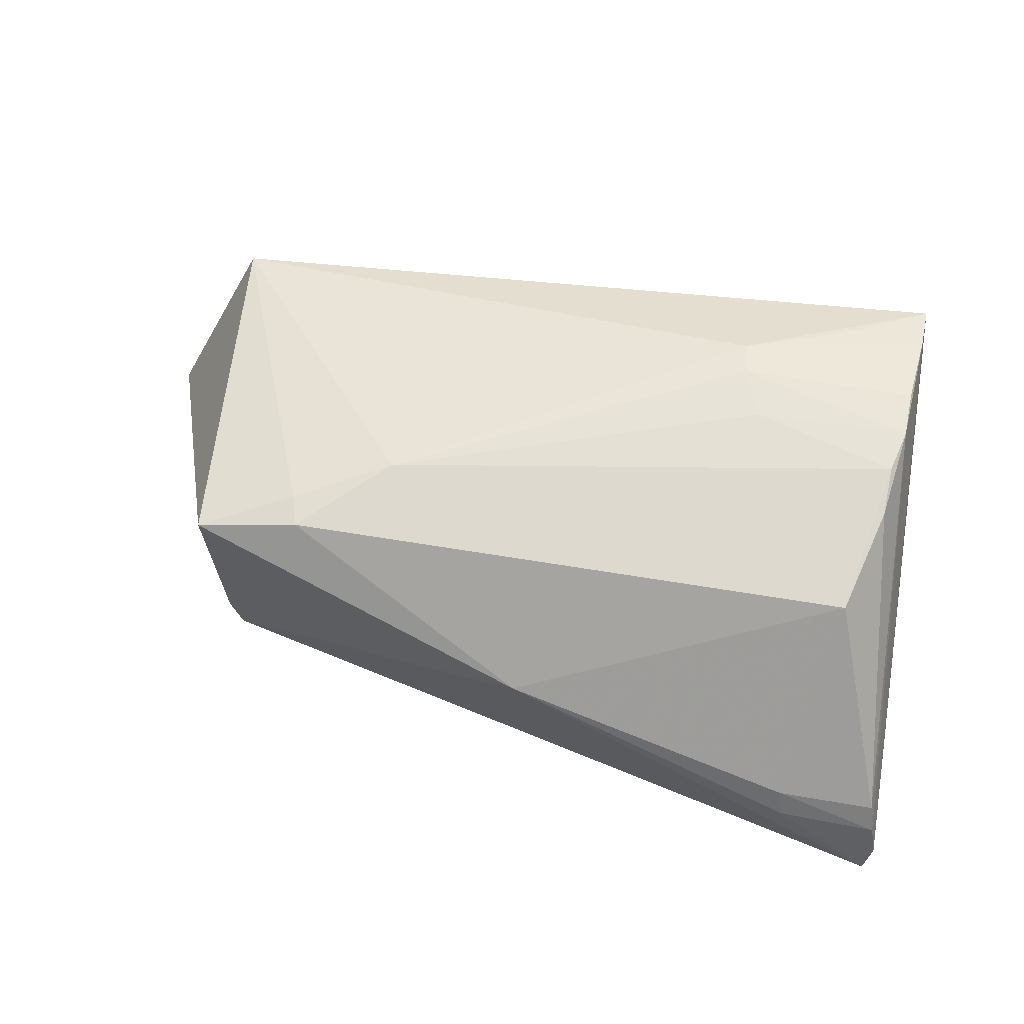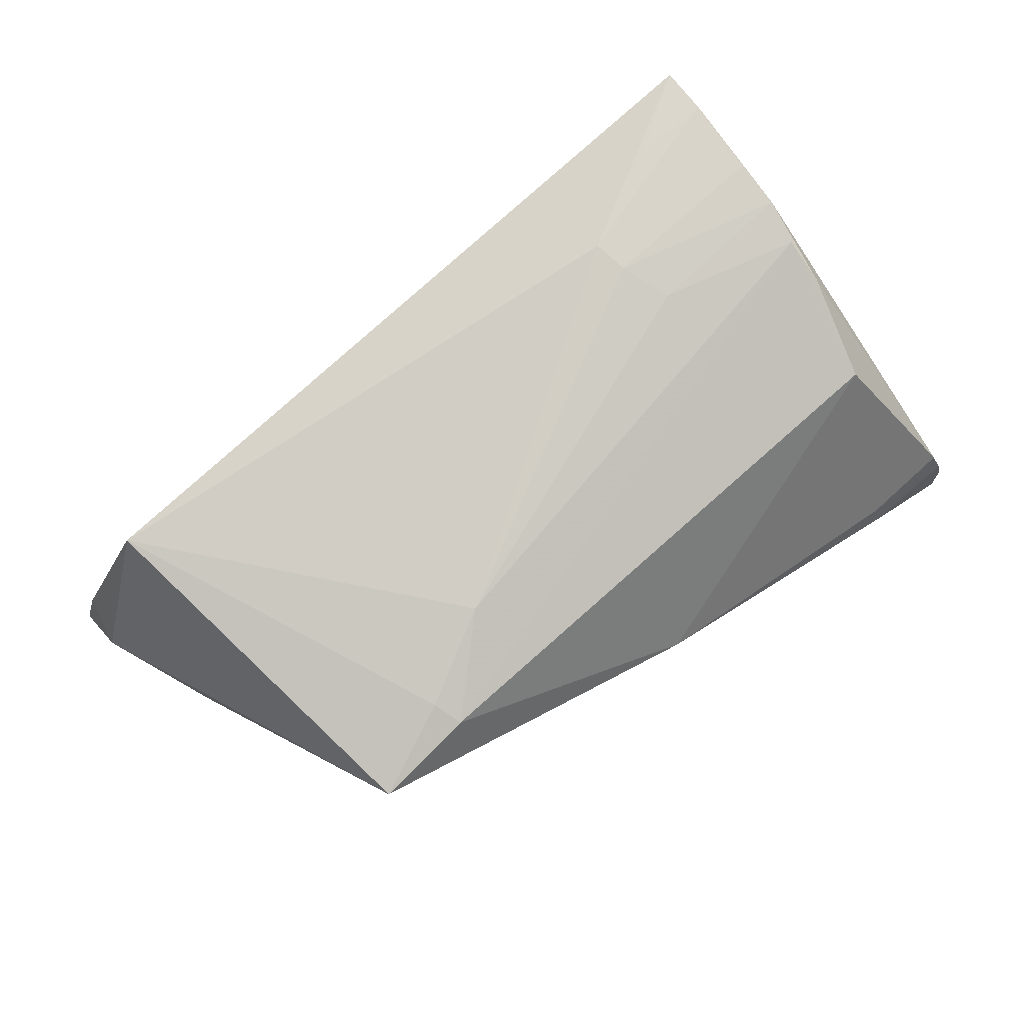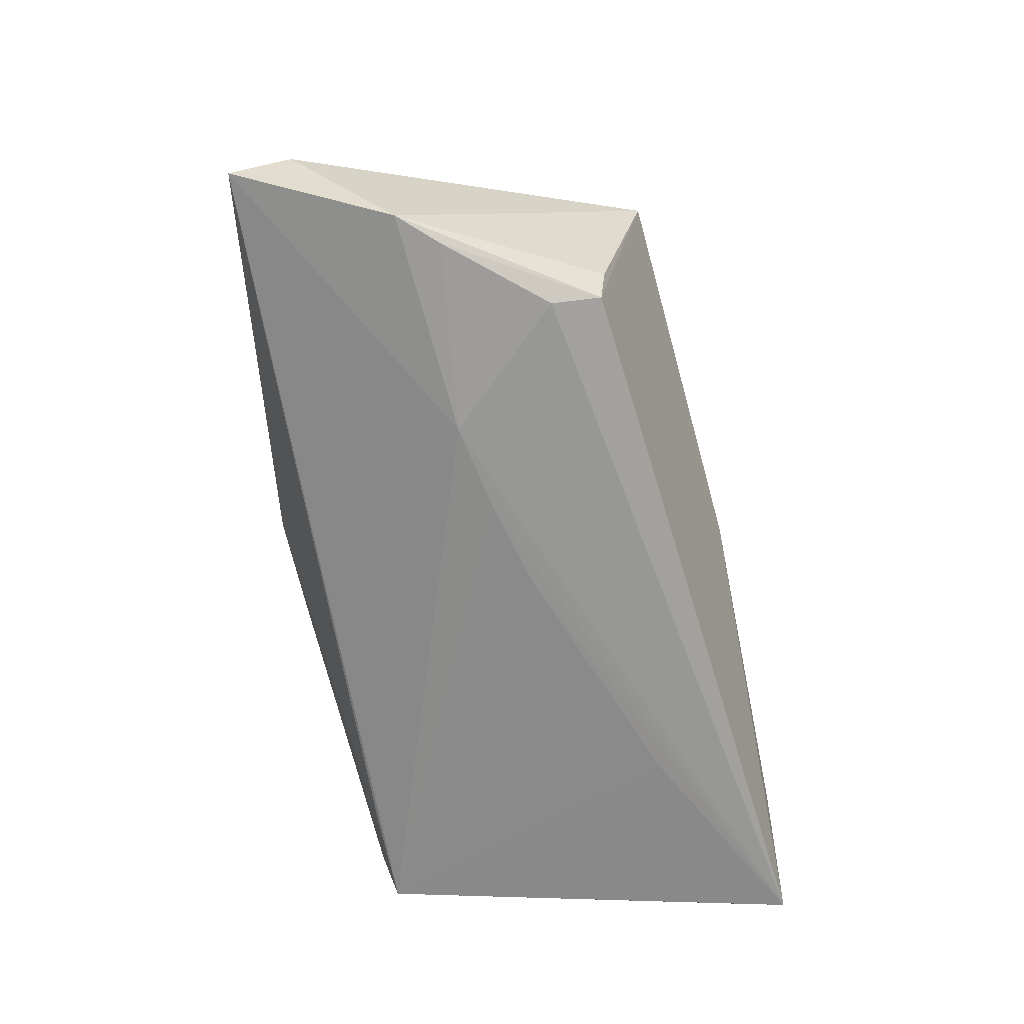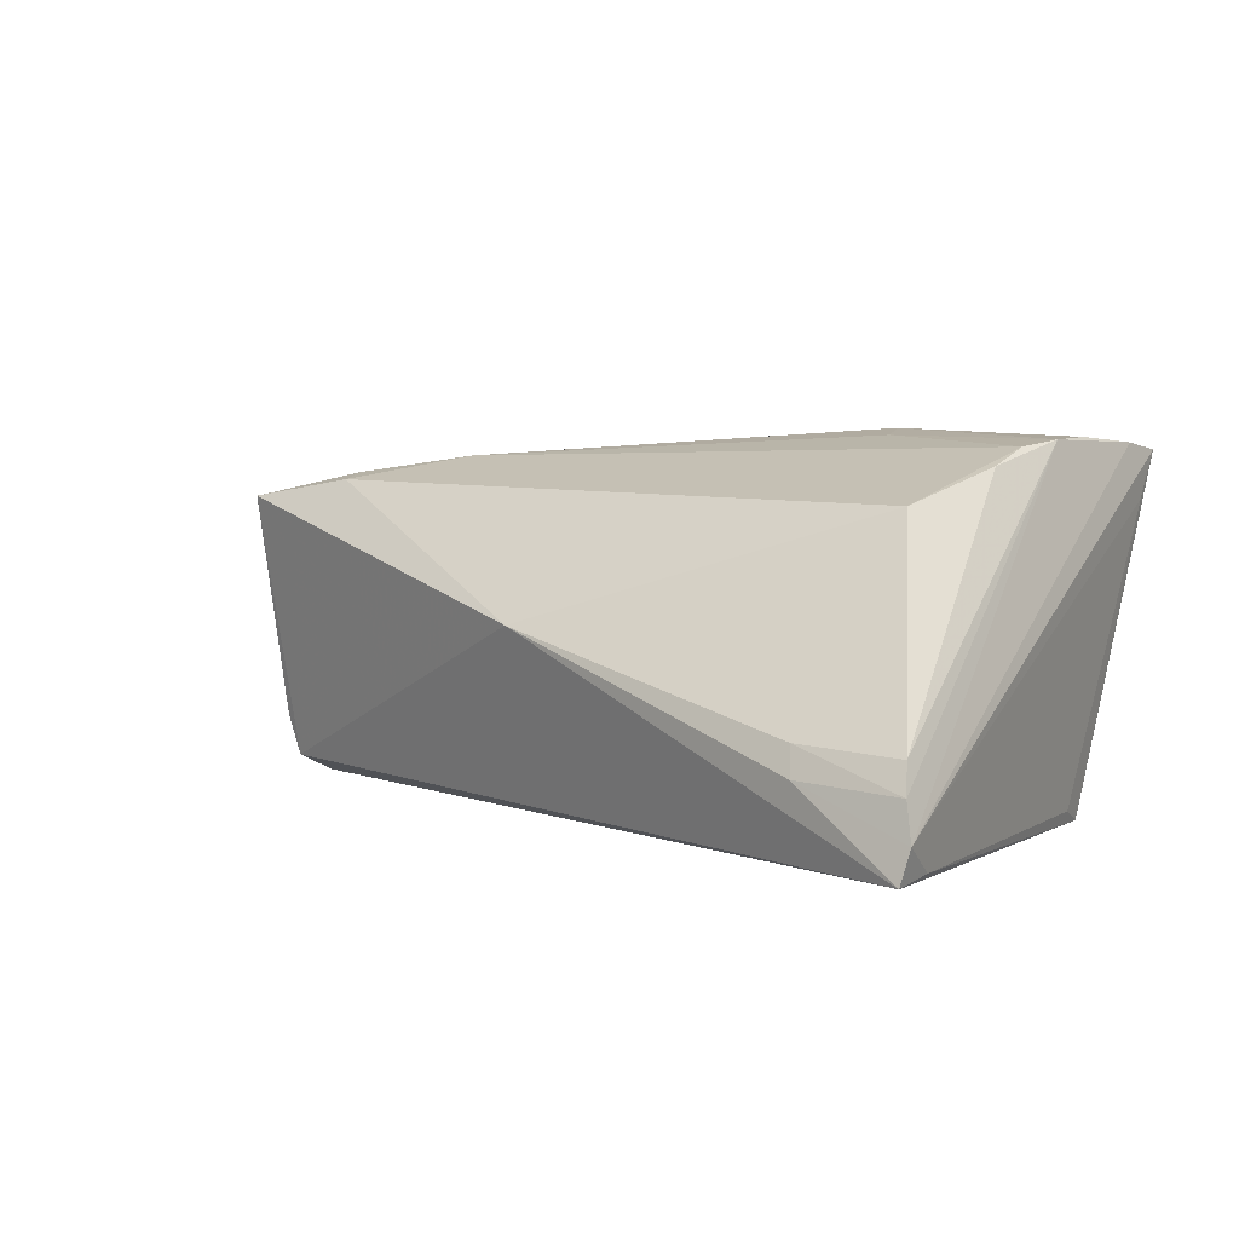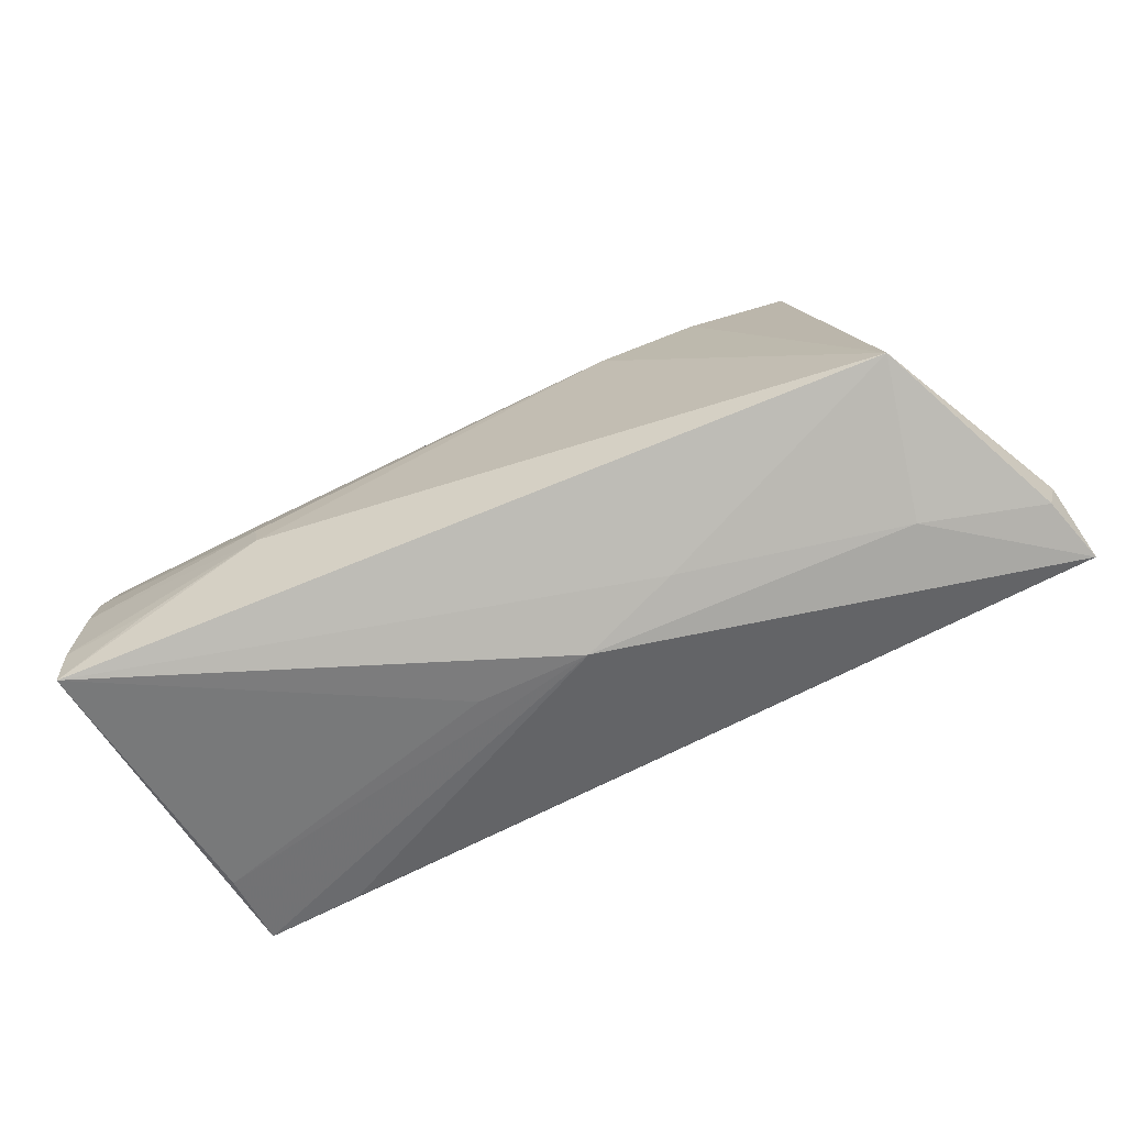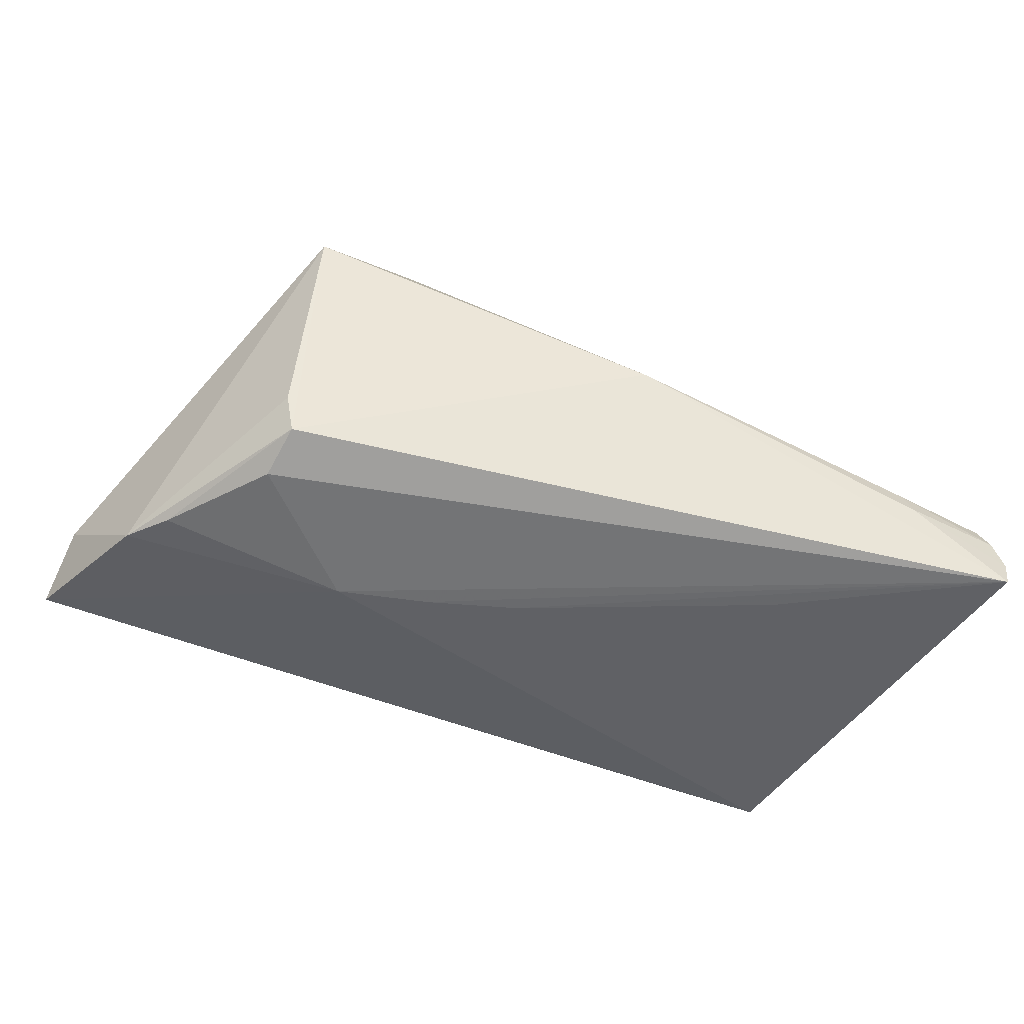
<metadata>
{"format":"obj","ext":"obj","renderer":"f3d","projection":"perspective","resolution":1024,"background":"white","views":[{"elev":52.5,"azim":-167.0,"up":"+Z"},{"elev":79.0,"azim":142.6,"up":"+Z"},{"elev":-63.4,"azim":97.0,"up":"+Z"},{"elev":2.7,"azim":-142.9,"up":"+Z"},{"elev":-72.0,"azim":23.9,"up":"+Y"},{"elev":-48.2,"azim":156.7,"up":"+Z"}]}
</metadata>
<code>
v 0.005939 0.005635 -0.01978
v -0.02183 -0.01465 0.02265
v -0.04835 0.02816 -0.01893
v -0.03705 0.03354 -0.01077
v -0.02513 -0.004213 0.0217
v -0.02362 0.01901 -0.01978
v 0.04181 0.01873 -0.01002
v -0.04966 0.03341 -0.01584
v 0.04108 0.02429 0.01535
v -0.04046 -0.02095 -0.01099
v 0.02863 0.02275 0.01715
v 0.04063 0.01807 -0.01471
v -0.04276 0.005233 0.01804
v -0.04442 -0.02805 0.02036
v 0.01907 -0.02651 0.004408
v 0.04456 -0.02495 -0.001243
v -0.0364 0.03253 -0.007513
v -0.04415 -0.02551 0.0149
v -0.04383 -0.006031 0.02092
v -0.04809 0.03156 -0.008413
v 0.06052 -0.02372 -0.01275
v 0.02768 -0.0008193 -0.01946
v -0.03466 -0.02133 0.02152
v -0.02262 -0.01032 0.02268
v -0.04439 -0.0221 0.02099
v -0.02889 -0.01936 -0.01877
v 0.007879 -0.02805 0.0003403
v 0.05826 -0.02345 -0.005426
v 0.05429 -0.004784 -0.01659
v -0.04271 -0.0004447 0.02007
v 0.01868 0.01278 0.01982
v 0.04844 -0.02169 0.01608
v 0.05956 -0.01716 -0.006265
v -0.001135 0.03083 0.002088
v -0.04022 -0.0184 -0.01978
v 0.04147 0.01212 -0.01702
v 0.05044 7.081e-05 -0.01701
v 0.01665 0.002089 -0.01967
v -0.04881 0.03284 -0.01167
v -0.04379 -0.01216 0.02133
v -0.04876 0.03399 -0.01957
v -0.03995 0.01767 0.01407
v -0.005056 -0.02682 -0.0002402
v 0.02988 0.01915 0.018
v -0.04144 -0.01395 -0.01823
f 21 35 22
f 18 35 14
f 18 45 35
f 18 14 8
f 8 45 18
f 26 35 21
f 21 27 26
f 26 27 35
f 14 35 10
f 35 27 10
f 9 32 33
f 16 27 21
f 3 45 8
f 8 41 3
f 35 45 3
f 3 41 35
f 9 12 34
f 34 12 41
f 21 22 29
f 29 33 21
f 9 33 29
f 43 27 14
f 14 10 43
f 43 10 27
f 20 39 19
f 19 39 8
f 9 34 11
f 11 34 42
f 28 16 21
f 32 16 28
f 21 33 28
f 28 33 32
f 27 16 15
f 15 16 32
f 14 27 15
f 15 32 14
f 35 41 6
f 6 1 35
f 41 1 6
f 38 41 22
f 38 1 41
f 38 22 35
f 35 1 38
f 17 20 42
f 42 34 17
f 17 39 20
f 22 41 36
f 41 12 36
f 7 12 9
f 9 29 7
f 7 29 12
f 30 11 42
f 30 19 5
f 31 30 5
f 11 30 31
f 39 17 4
f 4 41 8
f 8 39 4
f 4 34 41
f 4 17 34
f 12 29 37
f 37 36 12
f 37 29 22
f 22 36 37
f 13 30 42
f 42 20 13
f 20 19 13
f 19 30 13
f 32 31 2
f 14 32 2
f 2 23 14
f 44 32 9
f 44 31 32
f 9 11 44
f 11 31 44
f 14 23 25
f 25 40 19
f 25 2 40
f 23 2 25
f 8 14 25
f 25 19 8
f 24 31 5
f 24 2 31
f 5 19 24
f 19 40 24
f 40 2 24

</code>
